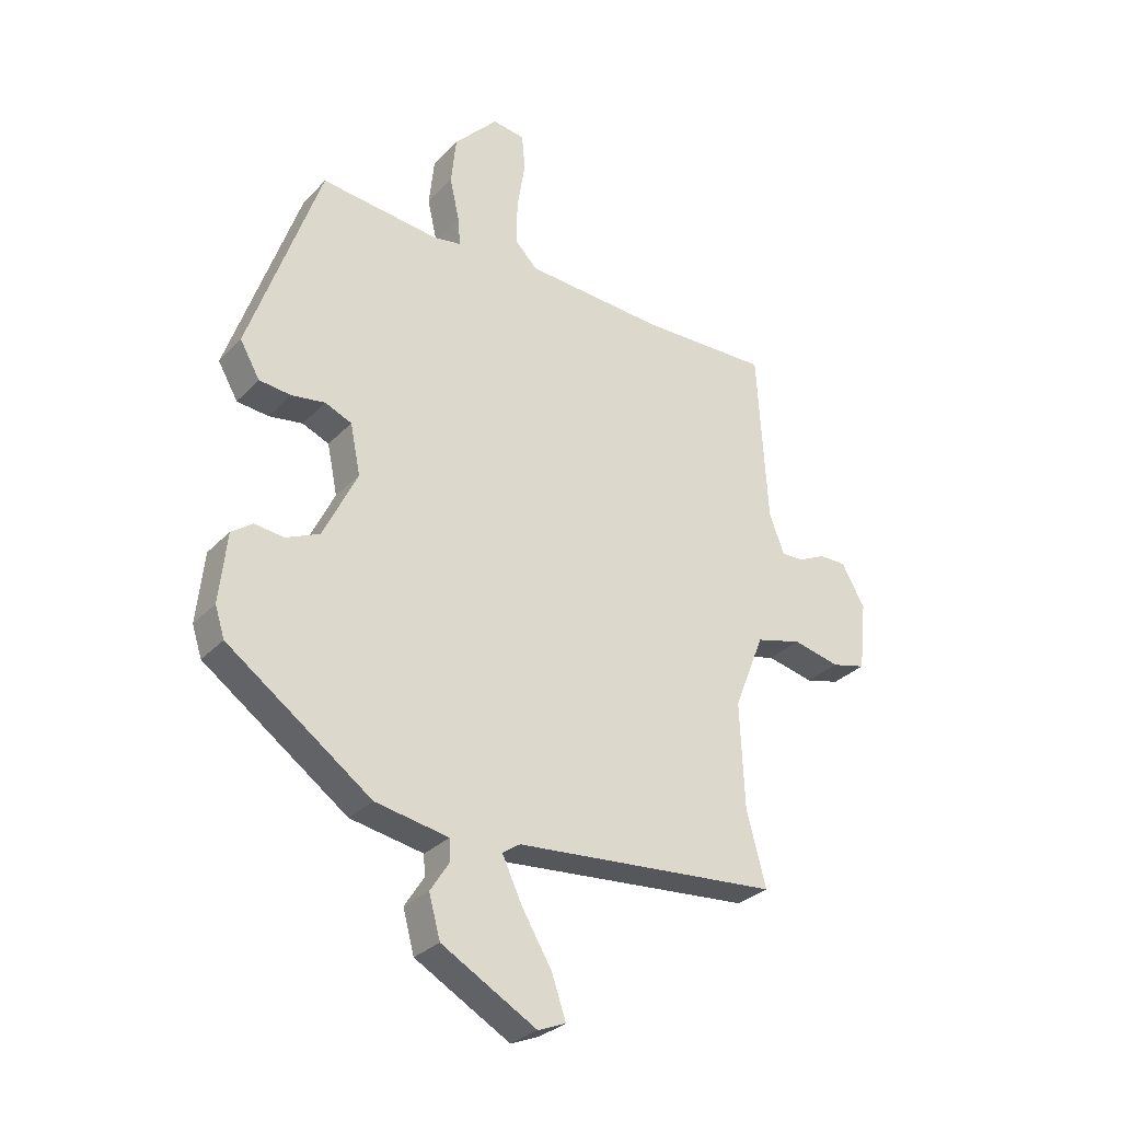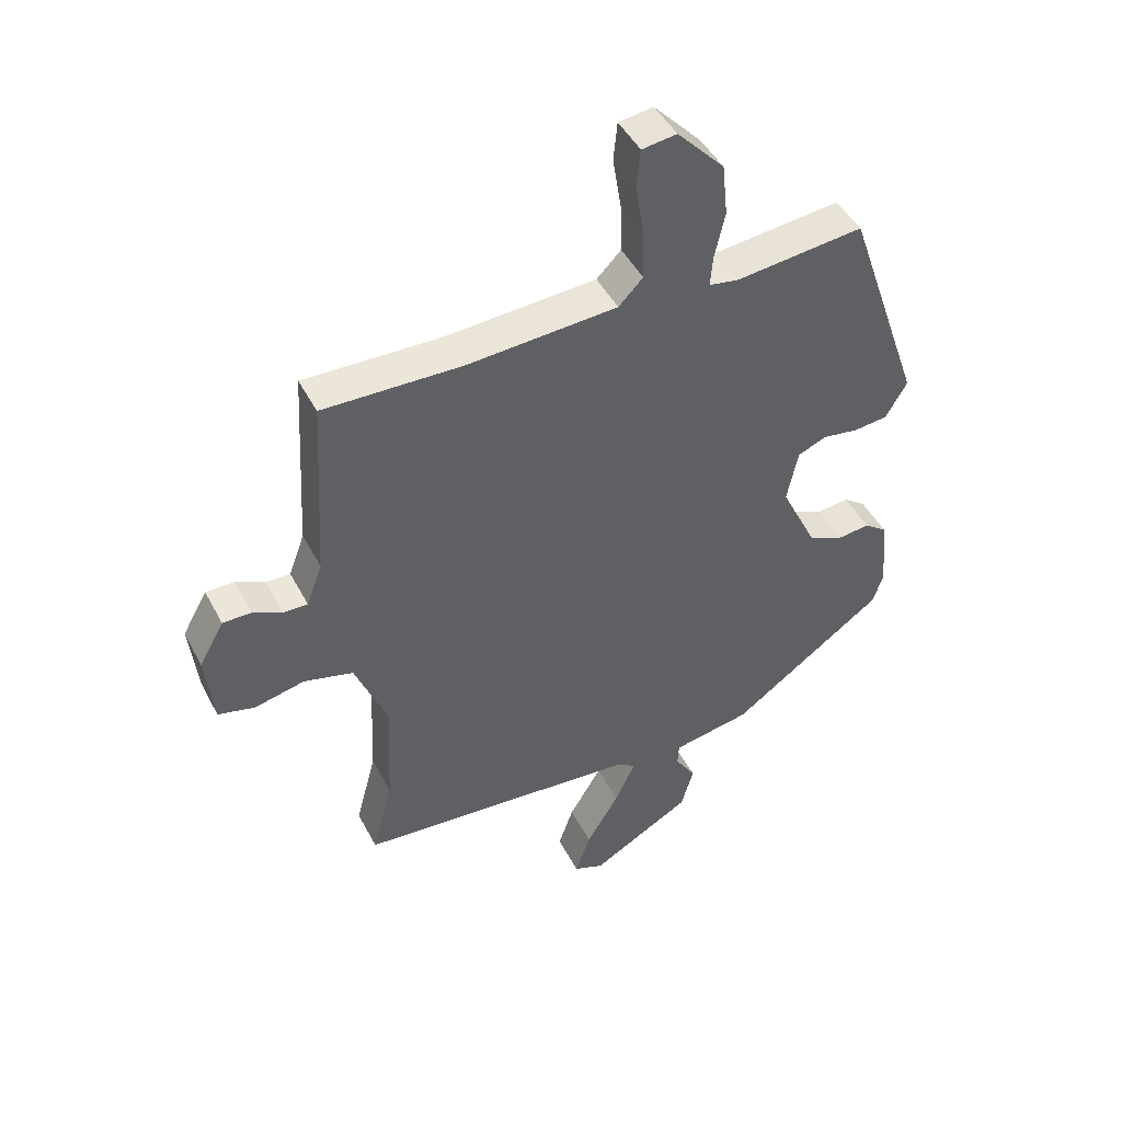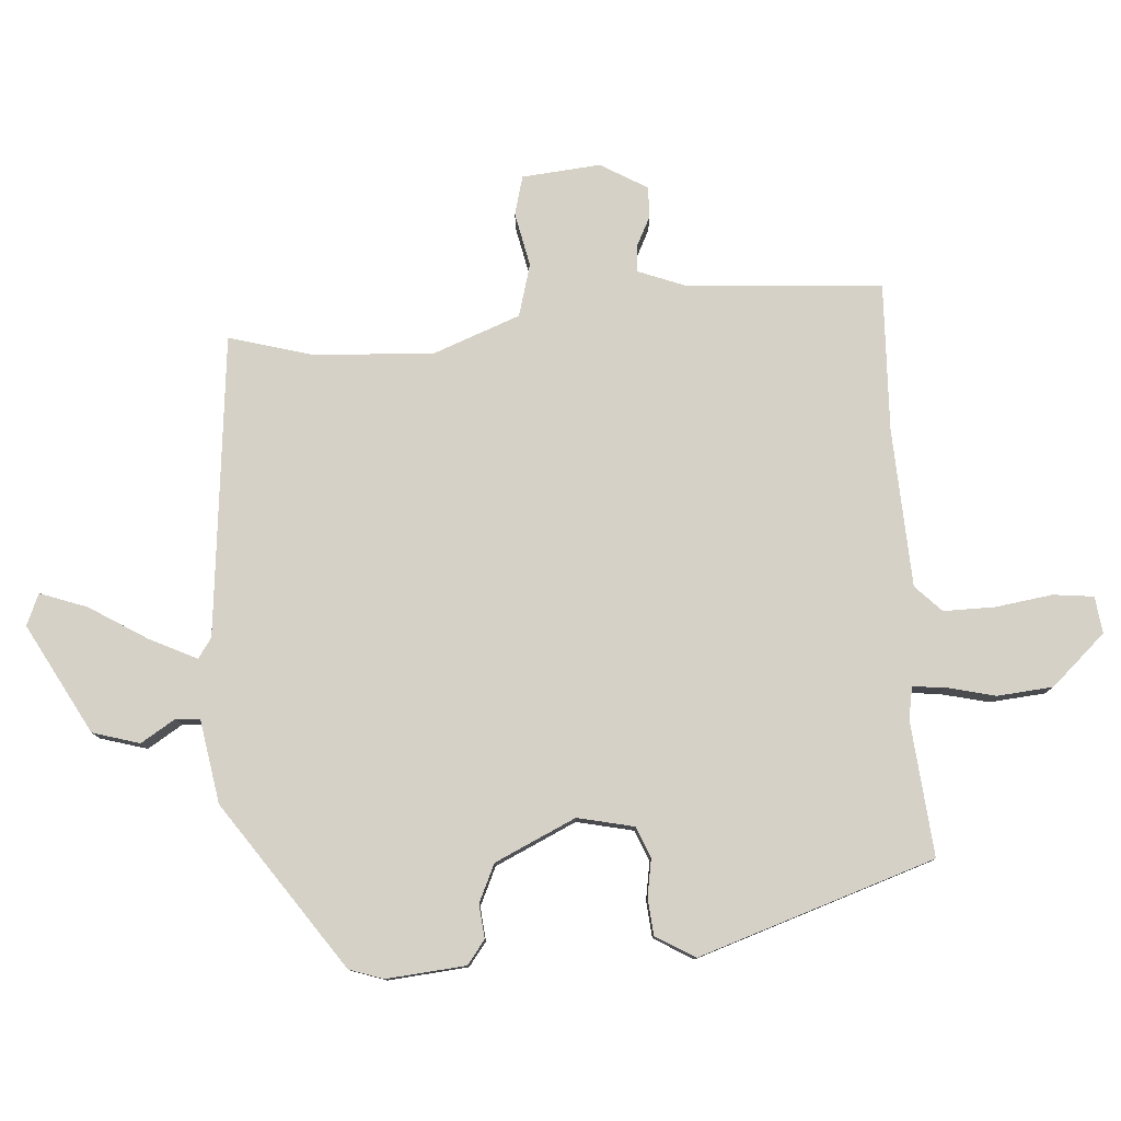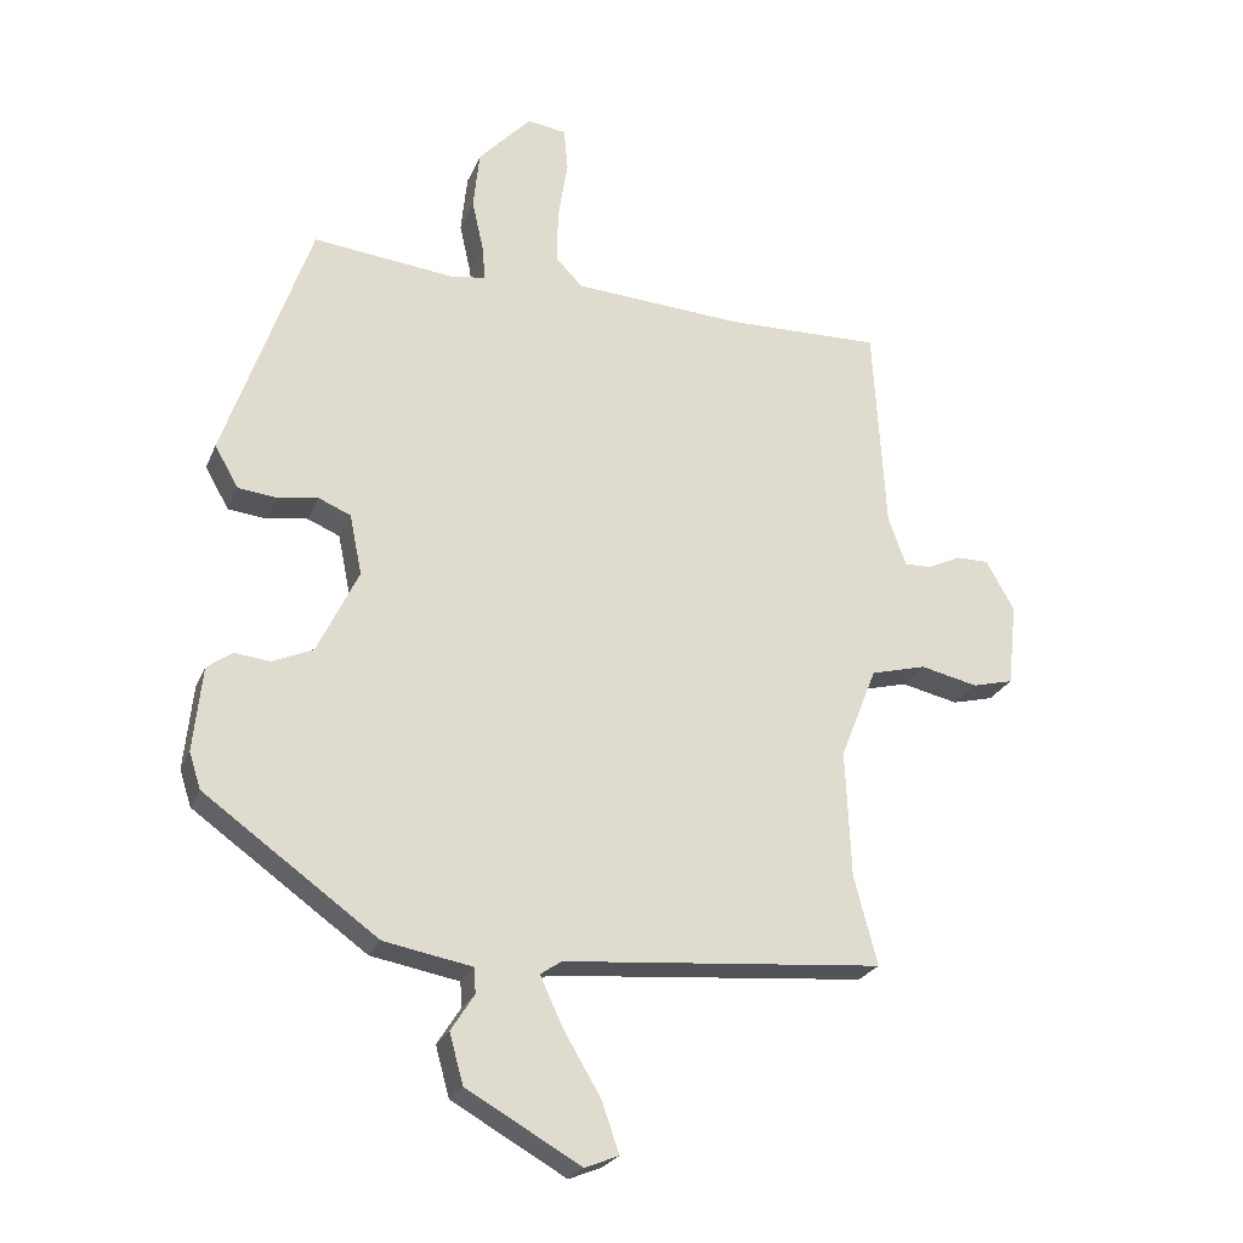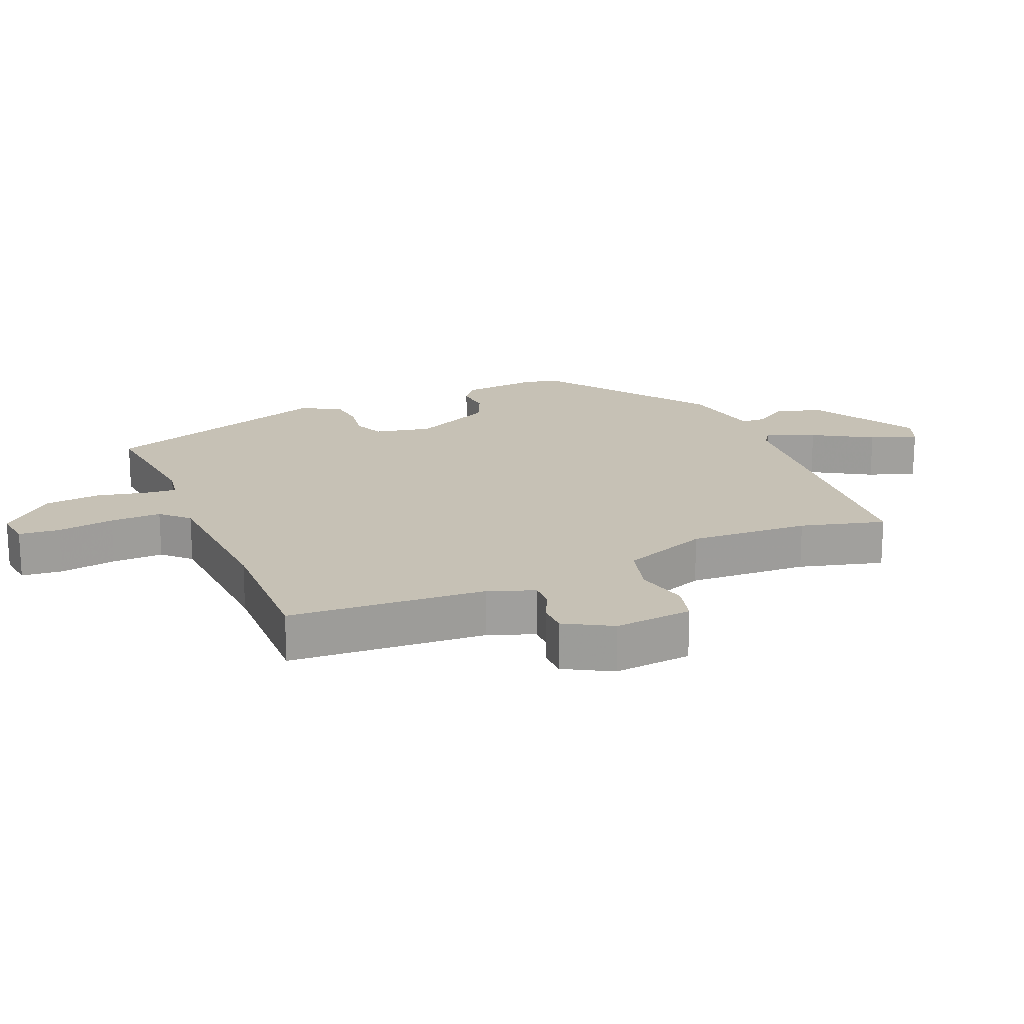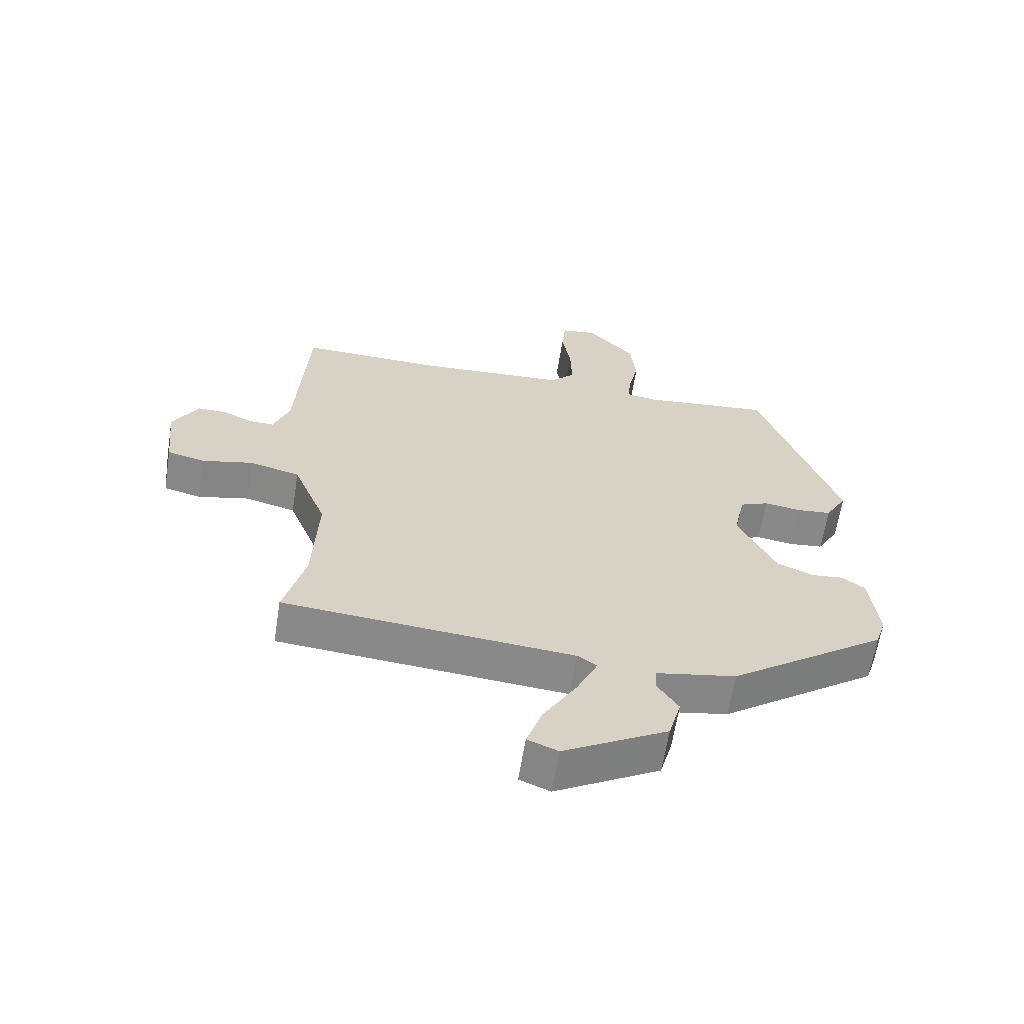
<metadata>
{"format":"obj","ext":"obj","renderer":"f3d","projection":"perspective","resolution":1024,"background":"white","views":[{"elev":-30.2,"azim":-34.7,"up":"+Z"},{"elev":46.2,"azim":153.6,"up":"+Z"},{"elev":79.1,"azim":-93.1,"up":"+Y"},{"elev":-24.2,"azim":-18.6,"up":"+Z"},{"elev":18.8,"azim":67.4,"up":"+Y"},{"elev":-63.2,"azim":171.0,"up":"+Z"}]}
</metadata>
<code>
v 0.469 0.07 -0.381
v 0.503 0.07 -0.511
v 0.037 0.07 -0.55
v 0.006 0.07 -0.571
v 0.04 0.07 -0.644
v 0.094 0.07 -0.735
v 0.119 0.07 -0.808
v 0.07 0.07 -0.828
v -0.097 0.07 -0.733
v -0.117 0.07 -0.66
v -0.083 0.07 -0.607
v -0.085 0.07 -0.57
v -0.214 0.07 -0.546
v -0.467 0.07 -0.364
v -0.484 0.07 -0.311
v -0.471 0.07 -0.188
v -0.434 0.07 -0.161
v -0.382 0.07 -0.167
v -0.323 0.07 -0.141
v -0.263 0.07 -0.017
v -0.281 0.07 0.071
v -0.328 0.07 0.091
v -0.387 0.07 0.082
v -0.443 0.07 0.088
v -0.478 0.07 0.149
v -0.352 0.07 0.512
v -0.143 0.07 0.489
v -0.094 0.07 0.497
v -0.098 0.07 0.547
v -0.115 0.07 0.623
v -0.106 0.07 0.709
v -0.029 0.07 0.791
v 0.028 0.07 0.783
v 0.034 0.07 0.72
v 0.02 0.07 0.632
v 0.018 0.07 0.553
v 0.058 0.07 0.512
v 0.304 0.07 0.496
v 0.531 0.07 0.501
v 0.549 0.07 0.196
v 0.575 0.07 0.125
v 0.615 0.07 0.126
v 0.663 0.07 0.149
v 0.71 0.07 0.149
v 0.751 0.07 0.076
v 0.738 0.07 -0.045
v 0.678 0.07 -0.06
v 0.595 0.07 -0.041
v 0.514 0.07 -0.062
v 0.461 0.07 -0.196
v 0.469 0 -0.381
v 0.503 0 -0.511
v 0.037 0 -0.55
v 0.006 0 -0.571
v 0.04 0 -0.644
v 0.094 0 -0.735
v 0.119 0 -0.808
v 0.07 0 -0.828
v -0.097 0 -0.733
v -0.117 0 -0.66
v -0.083 0 -0.607
v -0.085 0 -0.57
v -0.214 0 -0.546
v -0.467 0 -0.364
v -0.484 0 -0.311
v -0.471 0 -0.188
v -0.434 0 -0.161
v -0.382 0 -0.167
v -0.323 0 -0.141
v -0.263 0 -0.017
v -0.281 0 0.071
v -0.328 0 0.091
v -0.387 0 0.082
v -0.443 0 0.088
v -0.478 0 0.149
v -0.352 0 0.512
v -0.143 0 0.489
v -0.094 0 0.497
v -0.098 0 0.547
v -0.115 0 0.623
v -0.106 0 0.709
v -0.029 0 0.791
v 0.028 0 0.783
v 0.034 0 0.72
v 0.02 0 0.632
v 0.018 0 0.553
v 0.058 0 0.512
v 0.304 0 0.496
v 0.531 0 0.501
v 0.549 0 0.196
v 0.575 0 0.125
v 0.615 0 0.126
v 0.663 0 0.149
v 0.71 0 0.149
v 0.751 0 0.076
v 0.738 0 -0.045
v 0.678 0 -0.06
v 0.595 0 -0.041
v 0.514 0 -0.062
v 0.461 0 -0.196
f 46 47 48
f 45 46 48
f 44 45 48
f 43 44 48
f 42 43 48
f 41 42 48 49
f 40 41 49 50
f 38 39 40 50
f 33 34 35
f 32 33 35
f 31 32 35
f 30 31 35
f 29 30 35
f 28 29 35 36
f 25 26 27
f 24 25 27
f 23 24 27
f 22 23 27
f 21 22 27 28
f 28 36 37
f 21 28 37
f 20 21 37
f 16 17 18
f 15 16 18
f 14 15 18
f 13 14 18
f 12 13 18
f 12 18 19
f 9 10 11
f 8 9 11
f 7 8 11
f 6 7 11
f 5 6 11
f 4 5 11 12
f 37 38 50
f 20 37 50
f 19 20 50
f 12 19 50
f 4 12 50
f 3 4 50
f 1 2 3
f 1 3 50
f 98 97 96
f 98 96 95
f 98 95 94
f 98 94 93
f 98 93 92
f 99 98 92 91
f 100 99 91 90
f 100 90 89 88
f 85 84 83
f 85 83 82
f 85 82 81
f 85 81 80
f 85 80 79
f 86 85 79 78
f 77 76 75
f 77 75 74
f 77 74 73
f 77 73 72
f 78 77 72 71
f 87 86 78
f 87 78 71
f 87 71 70
f 68 67 66
f 68 66 65
f 68 65 64
f 68 64 63
f 68 63 62
f 69 68 62
f 61 60 59
f 61 59 58
f 61 58 57
f 61 57 56
f 61 56 55
f 62 61 55 54
f 100 88 87
f 100 87 70
f 100 70 69
f 100 69 62
f 100 62 54
f 100 54 53
f 53 52 51
f 100 53 51
f 1 51 52 2
f 2 52 53 3
f 3 53 54 4
f 4 54 55 5
f 5 55 56 6
f 6 56 57 7
f 7 57 58 8
f 8 58 59 9
f 9 59 60 10
f 10 60 61 11
f 11 61 62 12
f 12 62 63 13
f 13 63 64 14
f 14 64 65 15
f 15 65 66 16
f 16 66 67 17
f 17 67 68 18
f 18 68 69 19
f 19 69 70 20
f 20 70 71 21
f 21 71 72 22
f 22 72 73 23
f 23 73 74 24
f 24 74 75 25
f 25 75 76 26
f 26 76 77 27
f 27 77 78 28
f 28 78 79 29
f 29 79 80 30
f 30 80 81 31
f 31 81 82 32
f 32 82 83 33
f 33 83 84 34
f 34 84 85 35
f 35 85 86 36
f 36 86 87 37
f 37 87 88 38
f 38 88 89 39
f 39 89 90 40
f 40 90 91 41
f 41 91 92 42
f 42 92 93 43
f 43 93 94 44
f 44 94 95 45
f 45 95 96 46
f 46 96 97 47
f 47 97 98 48
f 48 98 99 49
f 49 99 100 50
f 50 100 51 1

</code>
